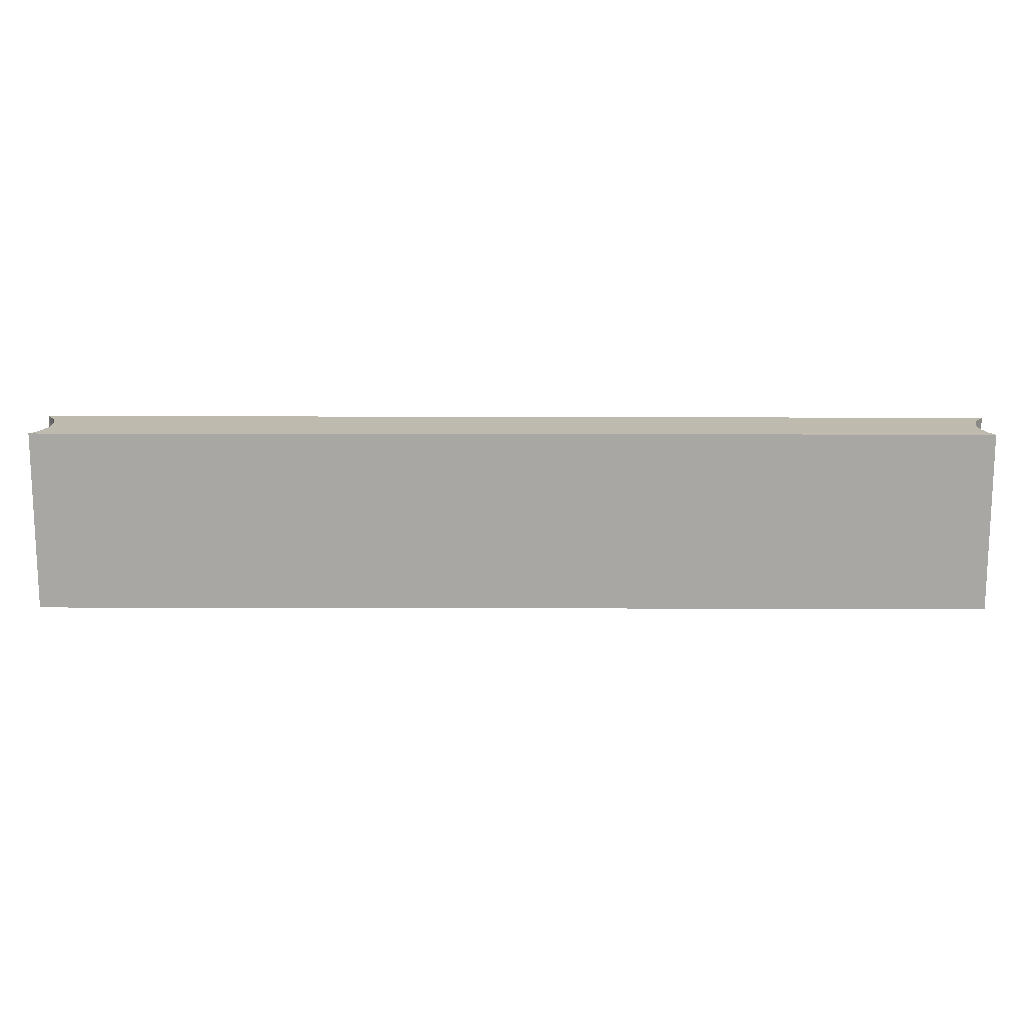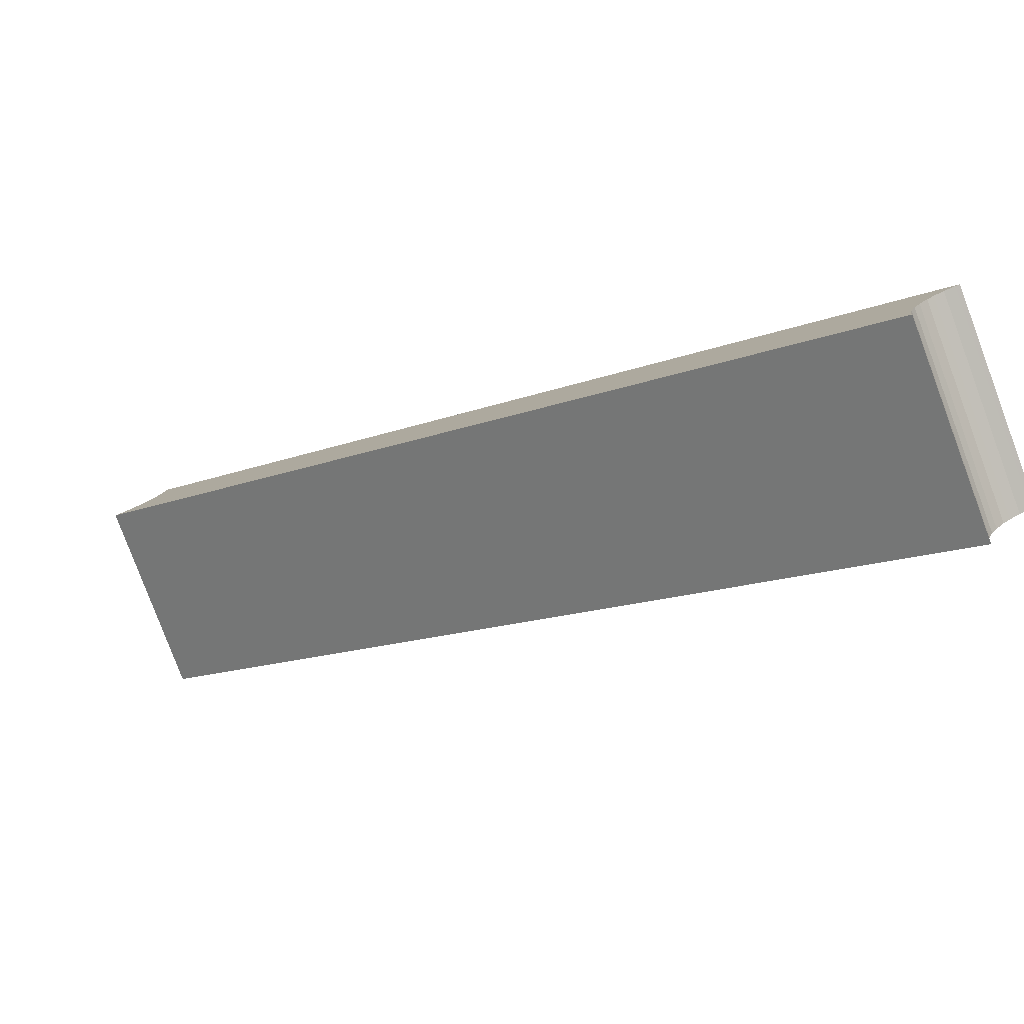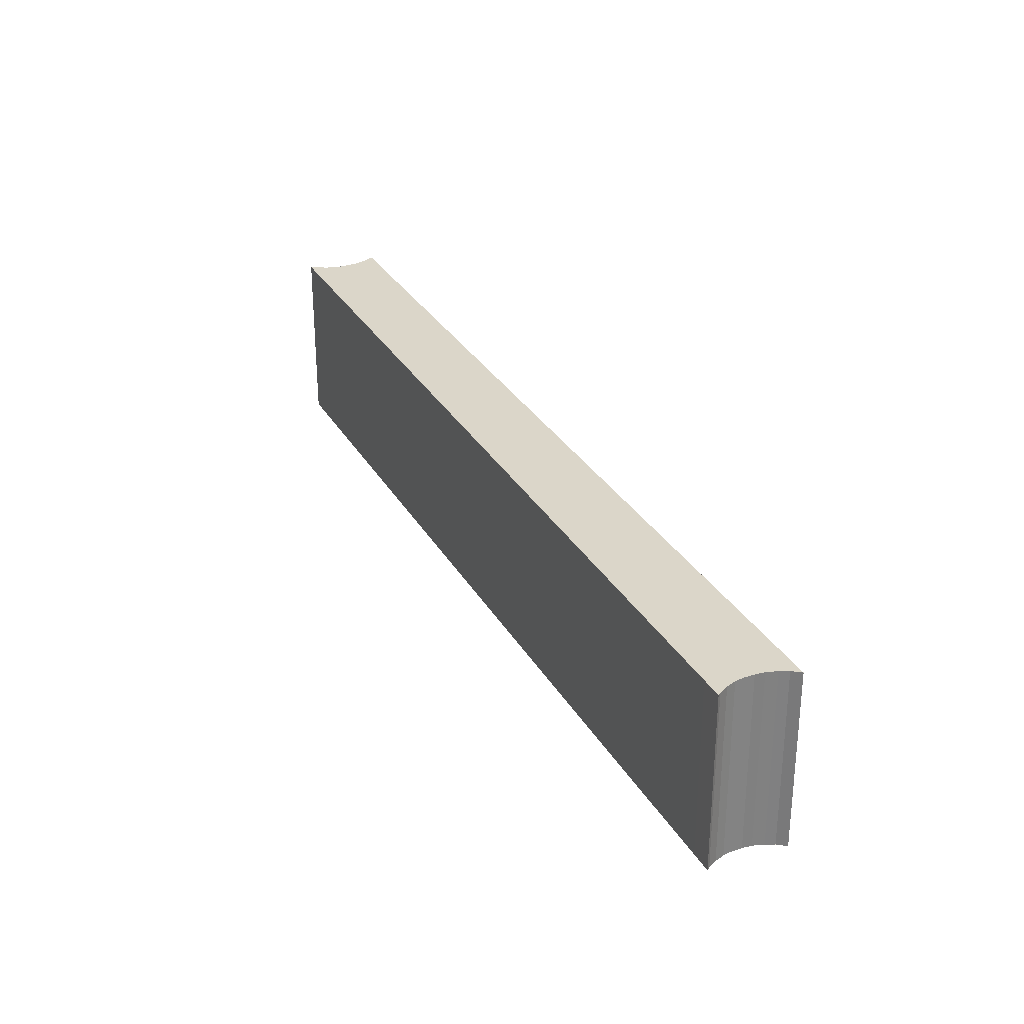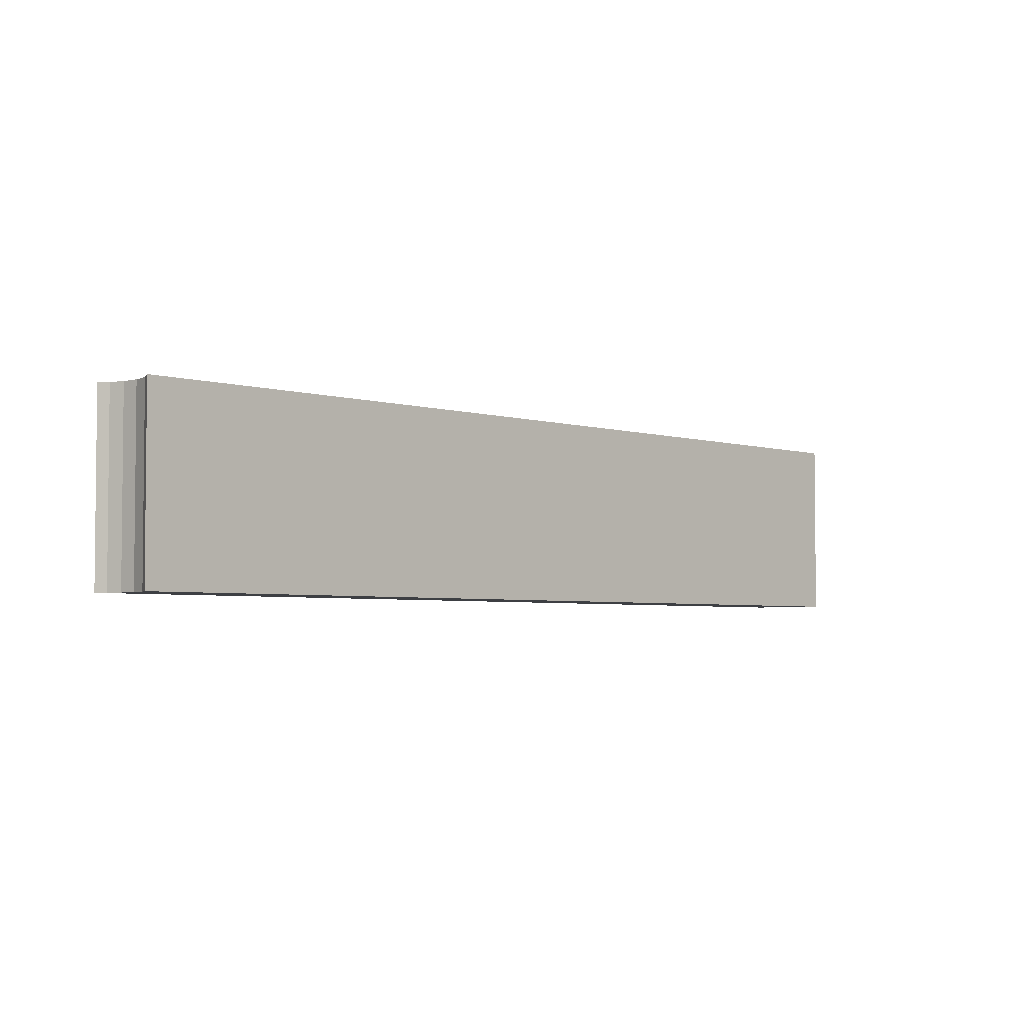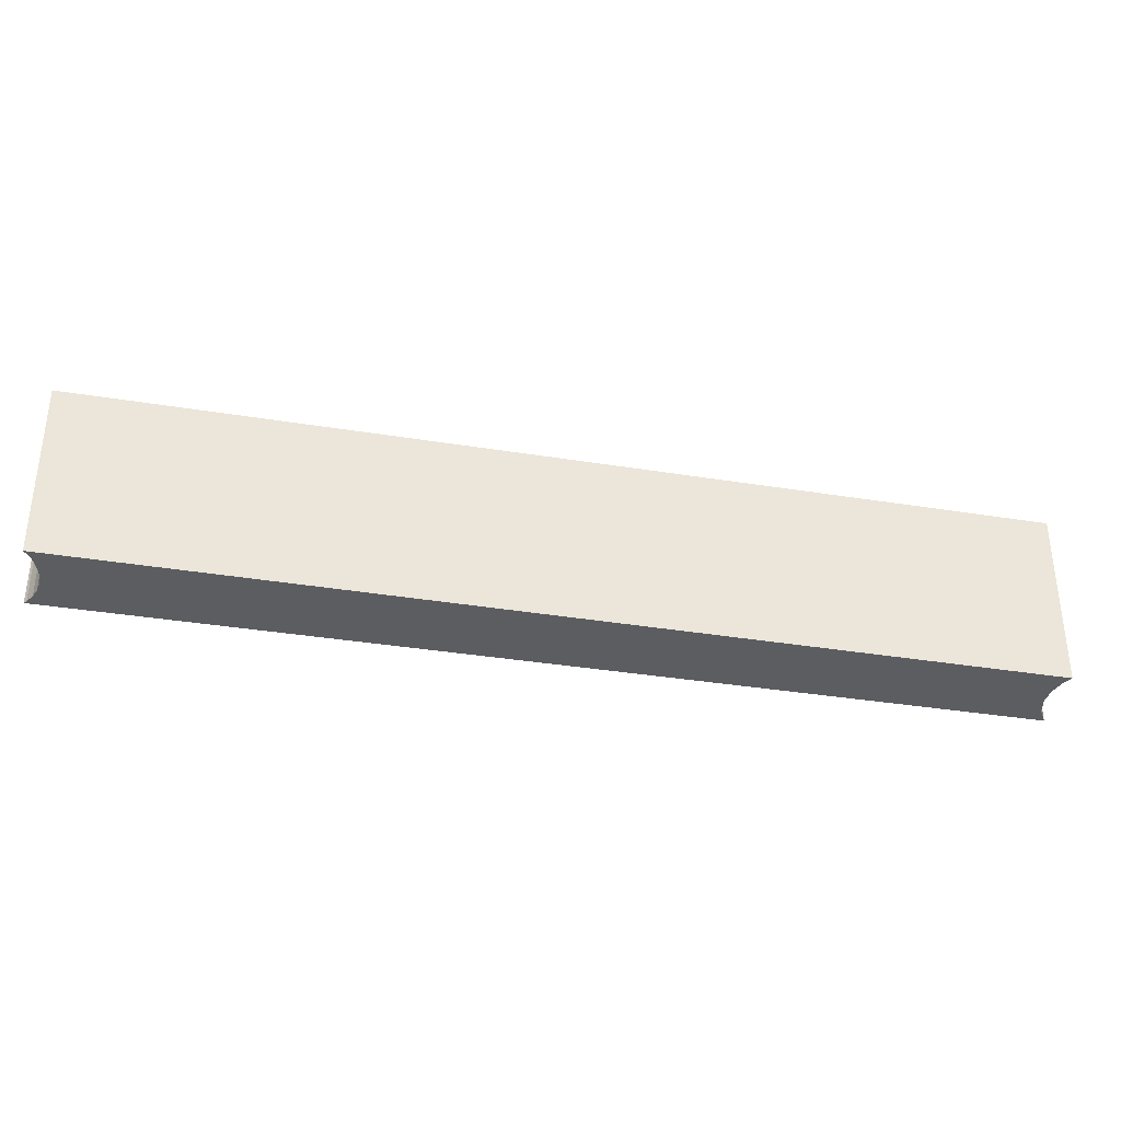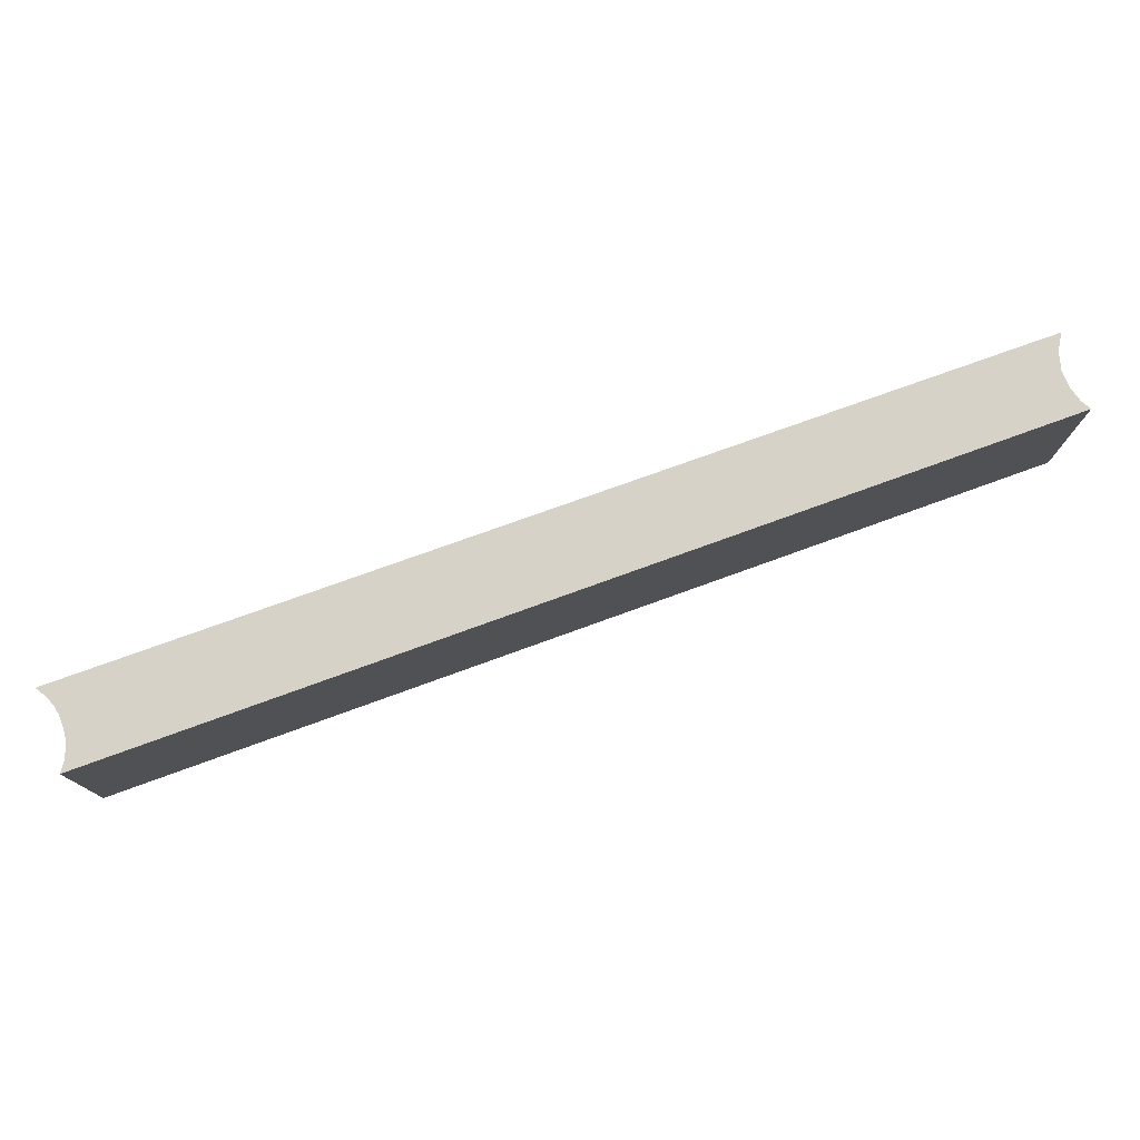
<metadata>
{"format":"obj","ext":"obj","renderer":"f3d","projection":"perspective","resolution":1024,"background":"white","views":[{"elev":15.5,"azim":-140.0,"up":"+Y"},{"elev":-79.9,"azim":20.5,"up":"+Z"},{"elev":30.1,"azim":104.6,"up":"+Y"},{"elev":-3.8,"azim":-6.8,"up":"+Y"},{"elev":-36.4,"azim":-152.3,"up":"+Y"},{"elev":77.6,"azim":-160.2,"up":"+Y"}]}
</metadata>
<code>
v  30.77 7.26 -21.43
v  30.33 7.26 -22.61
v  30.03 7.26 -22.96
v  30.58 7.26 -22.41
v  30.94 7.26 -22.2
v  31.33 7.26 -22.04
v  31.48 7.26 -22.01
v  28.4 7.26 -19.47
v  1.73 7.26 1.655
v  1.846 7.26 2.377
v  1.403 7.26 0.984
v  0.71 7.26 -0.589
v  3.11 7.26 -2.581
v  29.52 7.26 -24.49
v  29.54 7.26 -24.05
v  29.65 7.26 -23.69
v  29.81 7.26 -23.27
v  0.438 7.26 0.165
v  0 7.26 4.445e-16
v  0.939 7.26 0.497
v  31.48 1.348e-15 -22.01
v  31.33 1.35e-15 -22.04
v  30.94 1.359e-15 -22.2
v  30.58 1.372e-15 -22.41
v  30.33 1.384e-15 -22.61
v  30.03 1.406e-15 -22.96
v  29.81 1.425e-15 -23.27
v  29.65 1.45e-15 -23.69
v  29.54 1.473e-15 -24.05
v  29.52 1.499e-15 -24.49
v  3.11 1.58e-16 -2.581
v  0.71 3.607e-17 -0.589
v  0 0 0
v  0.438 -1.01e-17 0.165
v  0.939 -3.043e-17 0.497
v  1.403 -6.025e-17 0.984
v  1.73 -1.013e-16 1.655
v  1.846 -1.455e-16 2.377
v  28.4 1.192e-15 -19.47
v  30.77 1.312e-15 -21.43
g defaultobject
f 1 2 3
f 2 1 4
f 4 1 5
f 5 1 6
f 6 1 7
f 8 9 10
f 9 8 11
f 11 8 12
f 12 8 13
f 13 8 14
f 14 8 15
f 15 8 16
f 16 8 17
f 17 8 1
f 17 1 3
f 18 12 19
f 12 18 20
f 12 20 11
f 21 6 7
f 6 21 22
f 22 5 6
f 5 22 23
f 23 4 5
f 4 23 24
f 24 2 4
f 2 24 25
f 25 3 2
f 3 25 26
f 26 17 3
f 17 26 27
f 27 16 17
f 16 27 28
f 28 15 16
f 15 28 29
f 29 14 15
f 14 29 30
f 30 13 14
f 13 30 31
f 13 31 12
f 12 31 32
f 12 32 19
f 19 32 33
f 33 18 19
f 18 33 34
f 34 20 18
f 20 34 35
f 35 11 20
f 11 35 36
f 36 9 11
f 9 36 37
f 37 10 9
f 10 37 38
f 38 8 10
f 8 38 39
f 8 39 1
f 1 39 40
f 1 40 7
f 7 40 21
f 32 34 33
f 34 32 35
f 35 32 36
f 37 39 38
f 39 37 36
f 39 36 32
f 39 32 31
f 39 31 30
f 39 30 29
f 39 29 28
f 39 28 27
f 39 27 40
f 40 27 26
f 40 22 21
f 22 40 23
f 23 40 24
f 24 40 25
f 25 40 26

</code>
